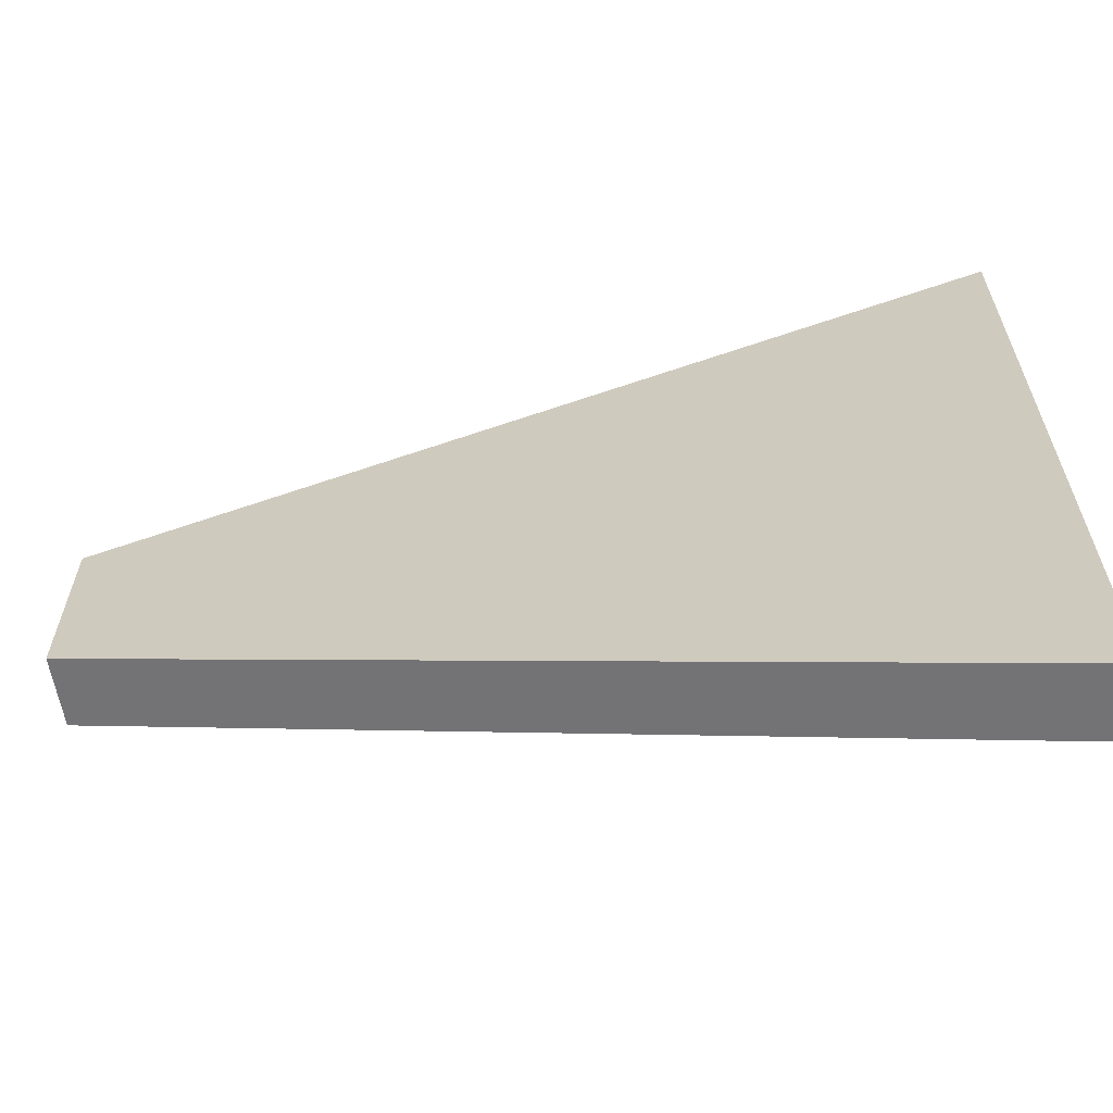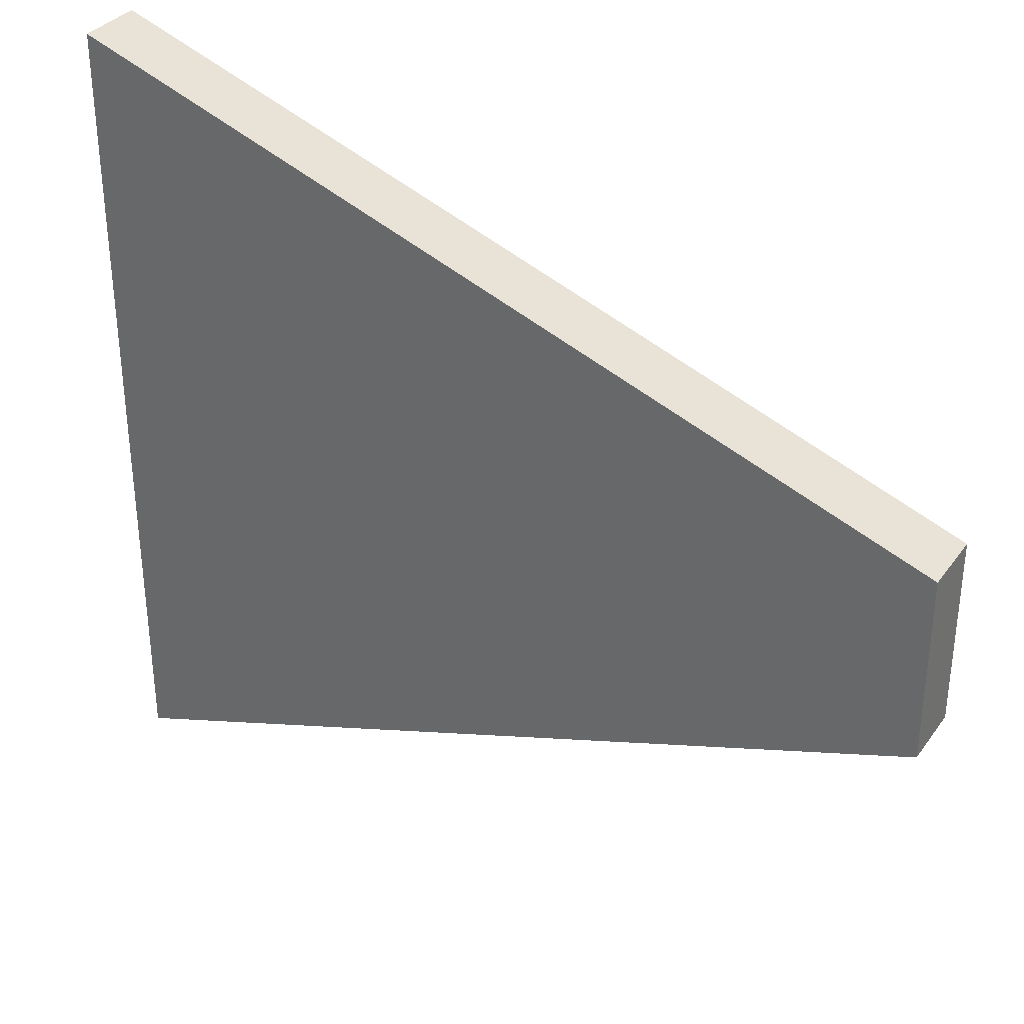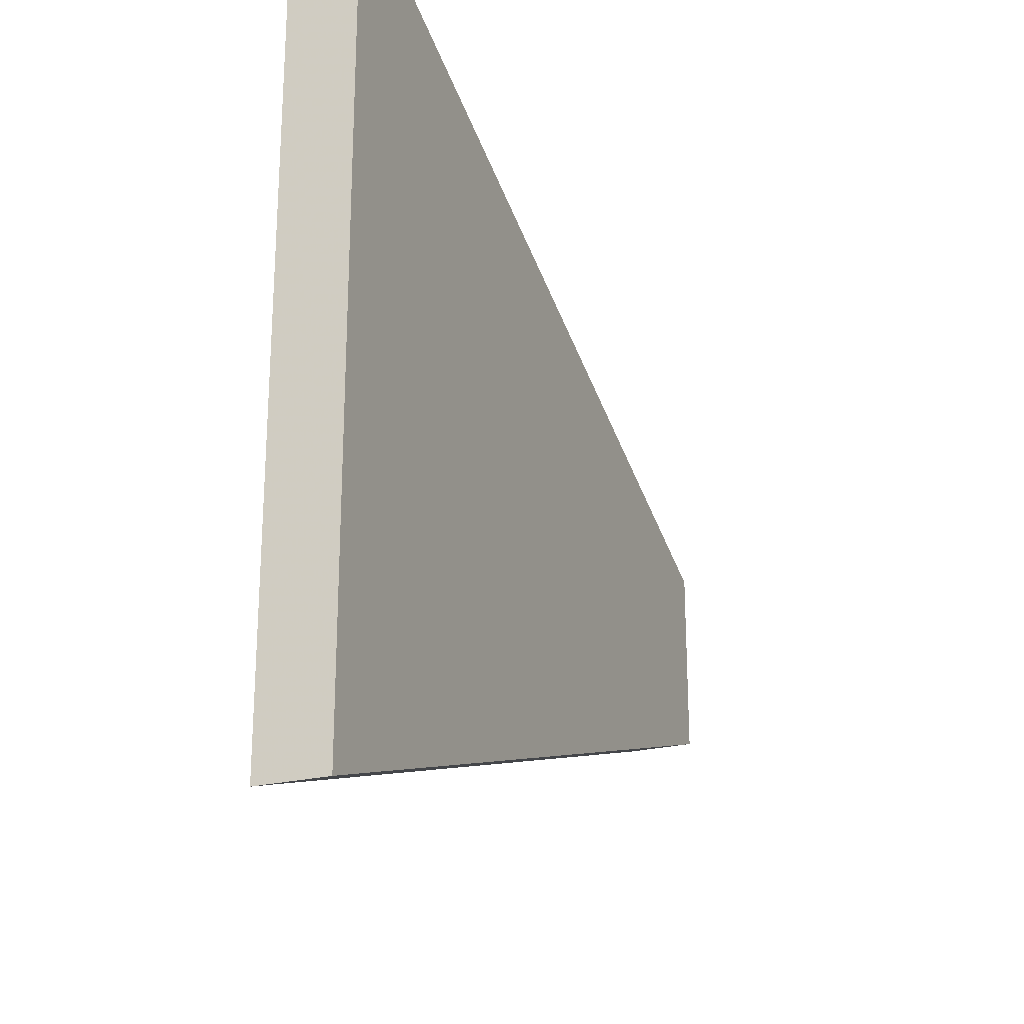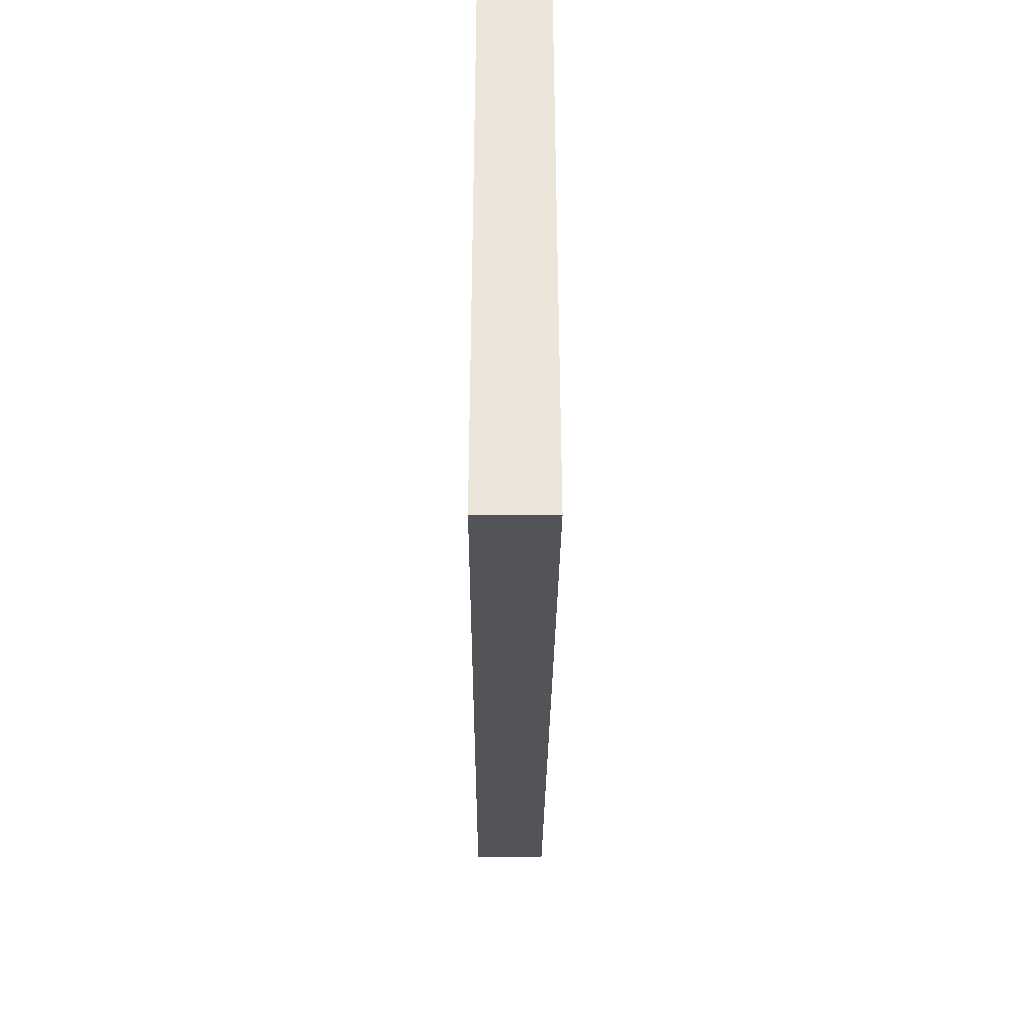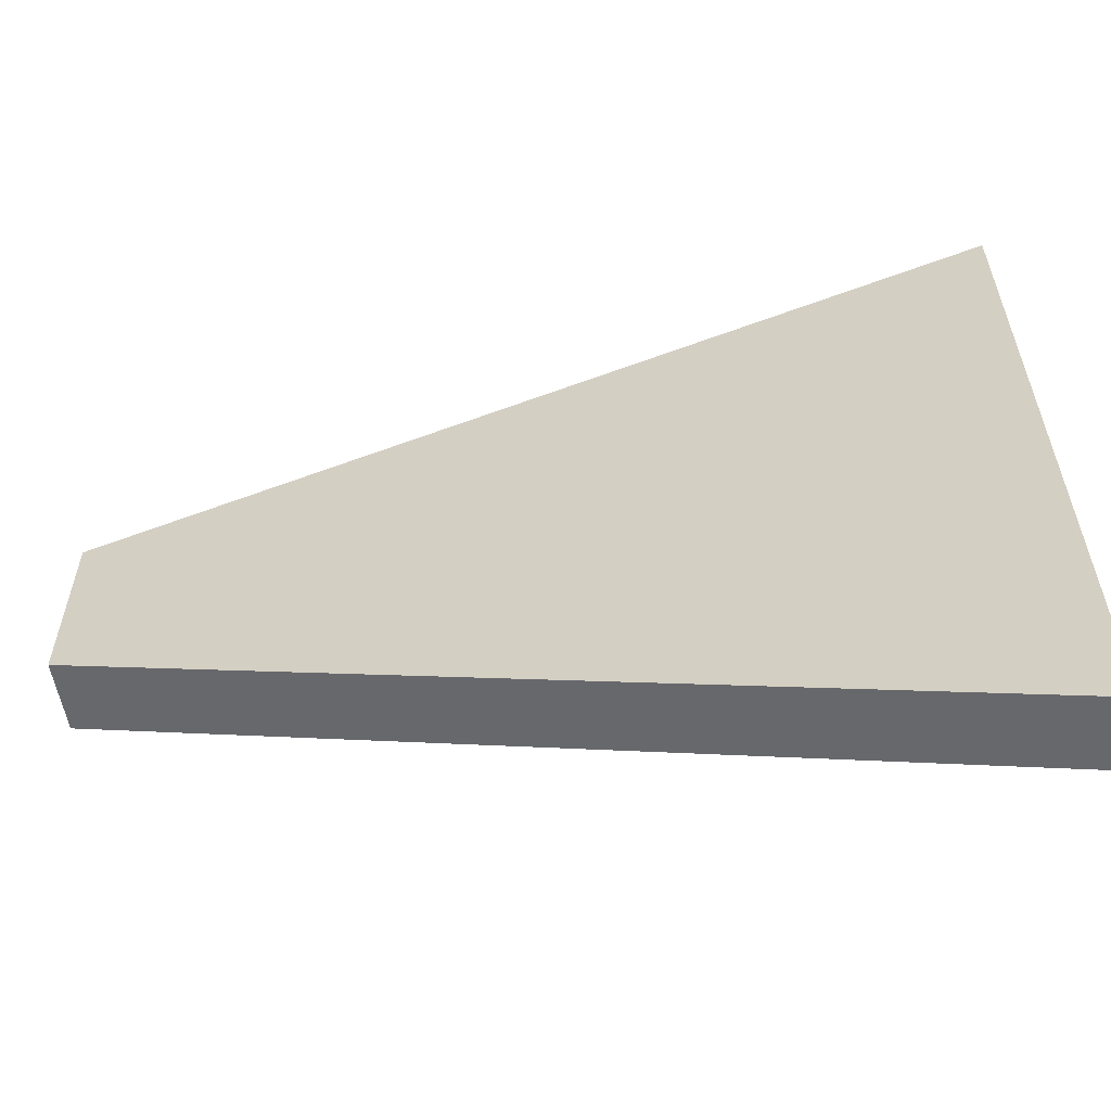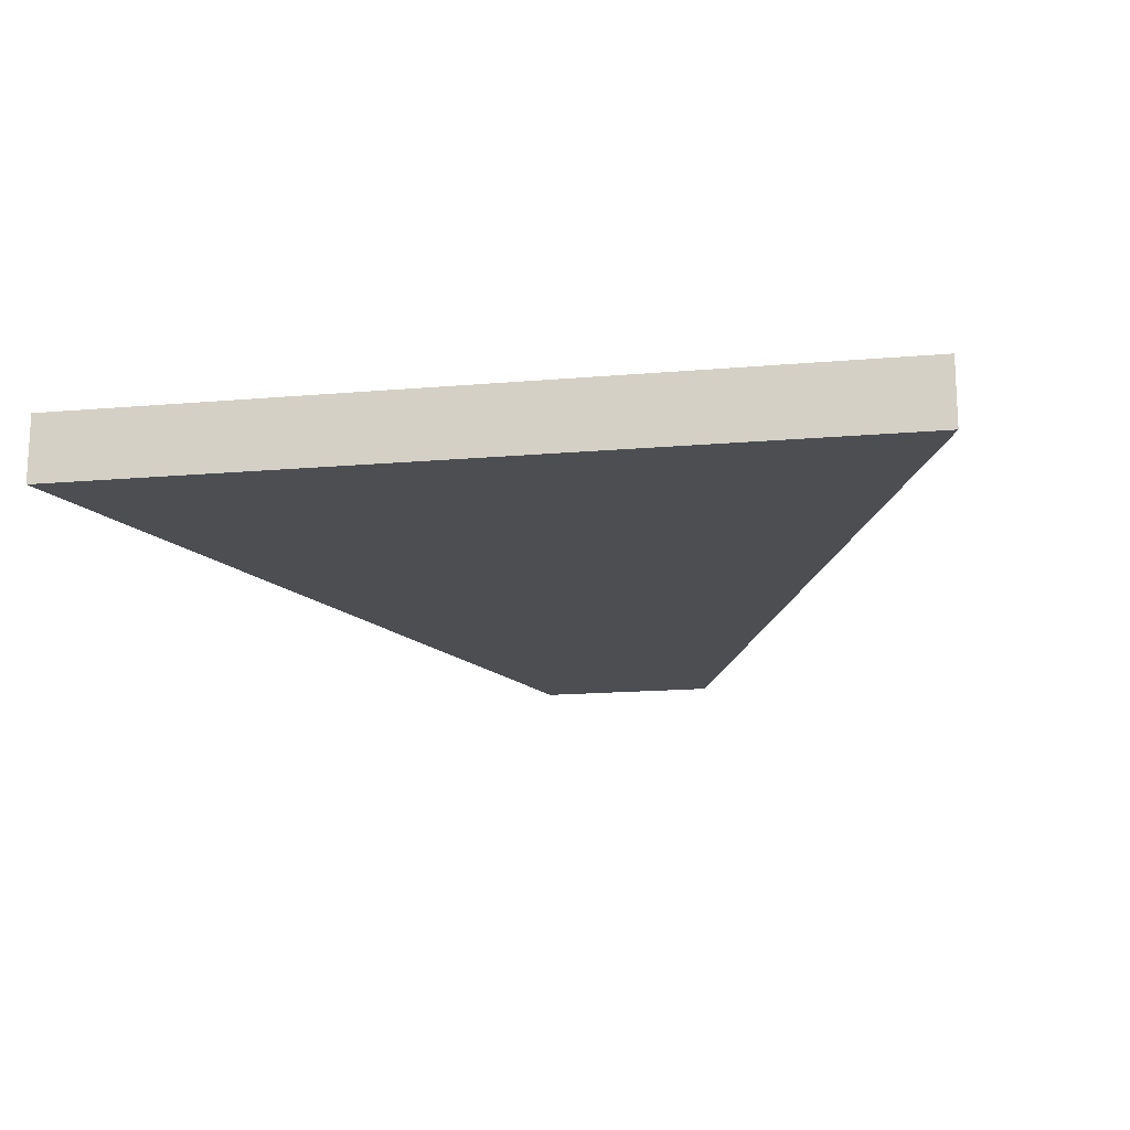
<metadata>
{"format":"obj","ext":"obj","renderer":"f3d","projection":"perspective","resolution":1024,"background":"white","views":[{"elev":-63.5,"azim":10.9,"up":"+Y"},{"elev":33.8,"azim":-149.6,"up":"+Y"},{"elev":-24.8,"azim":111.7,"up":"+Y"},{"elev":-42.6,"azim":89.7,"up":"+Y"},{"elev":-59.6,"azim":11.3,"up":"+Y"},{"elev":-16.6,"azim":100.0,"up":"+Z"}]}
</metadata>
<code>
o object
v -3.791 1.016 0.1379
v -3.791 -1.016 0.1379
v 5.517 -4.307 0.1379
v 5.517 4.307 0.1379
v -3.791 1.016 -0.5749
v -3.791 -1.016 -0.5749
v 5.517 -4.307 -0.5749
v 5.517 4.307 -0.5749
f 1 2 3 4
f 1 5 6 2
f 2 6 7 3
f 7 8 4 3
f 4 8 5 1
f 5 8 7 6

</code>
